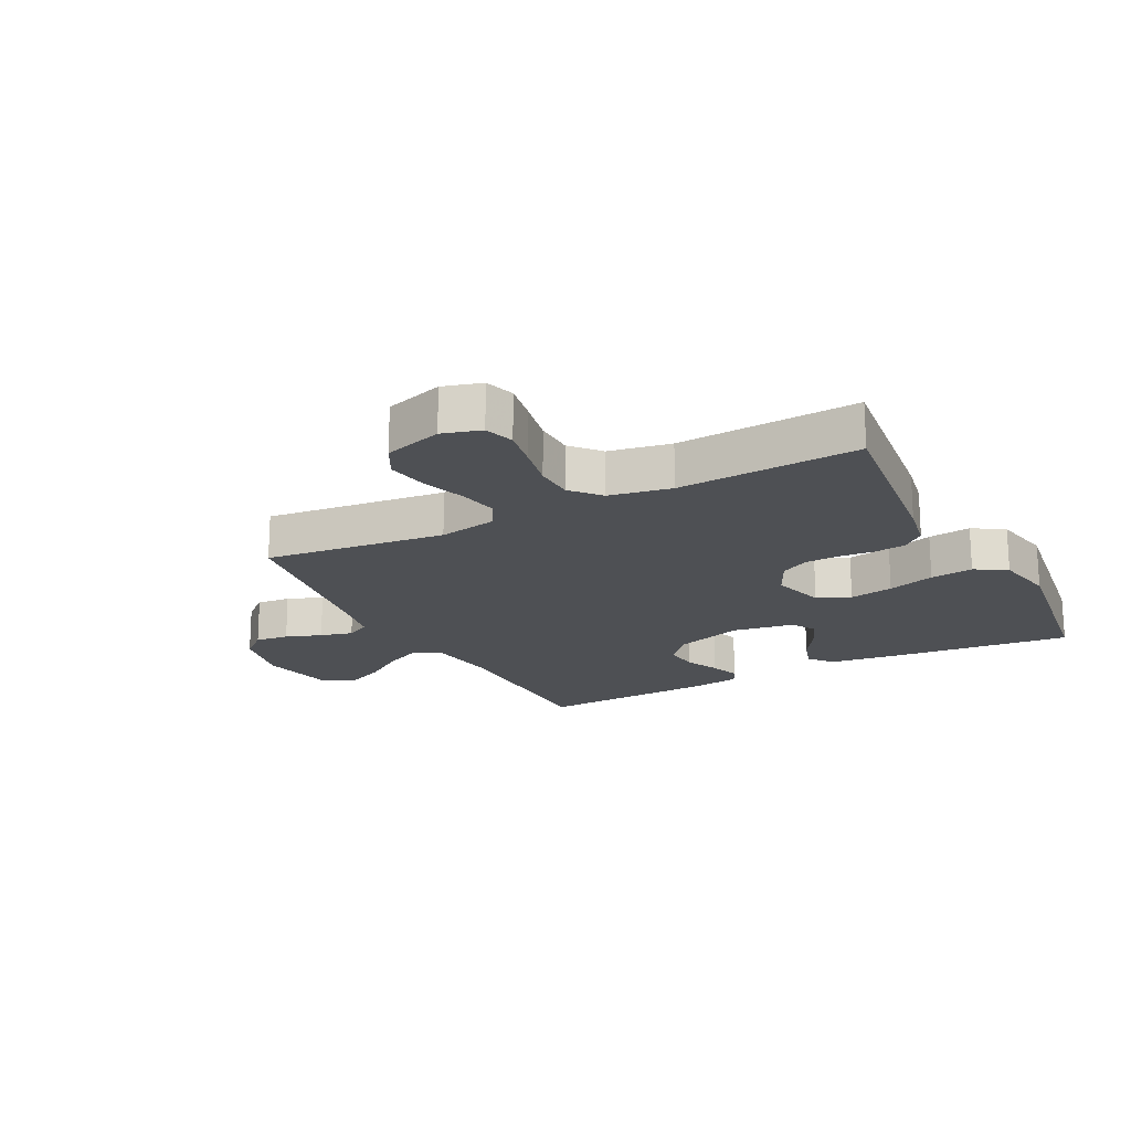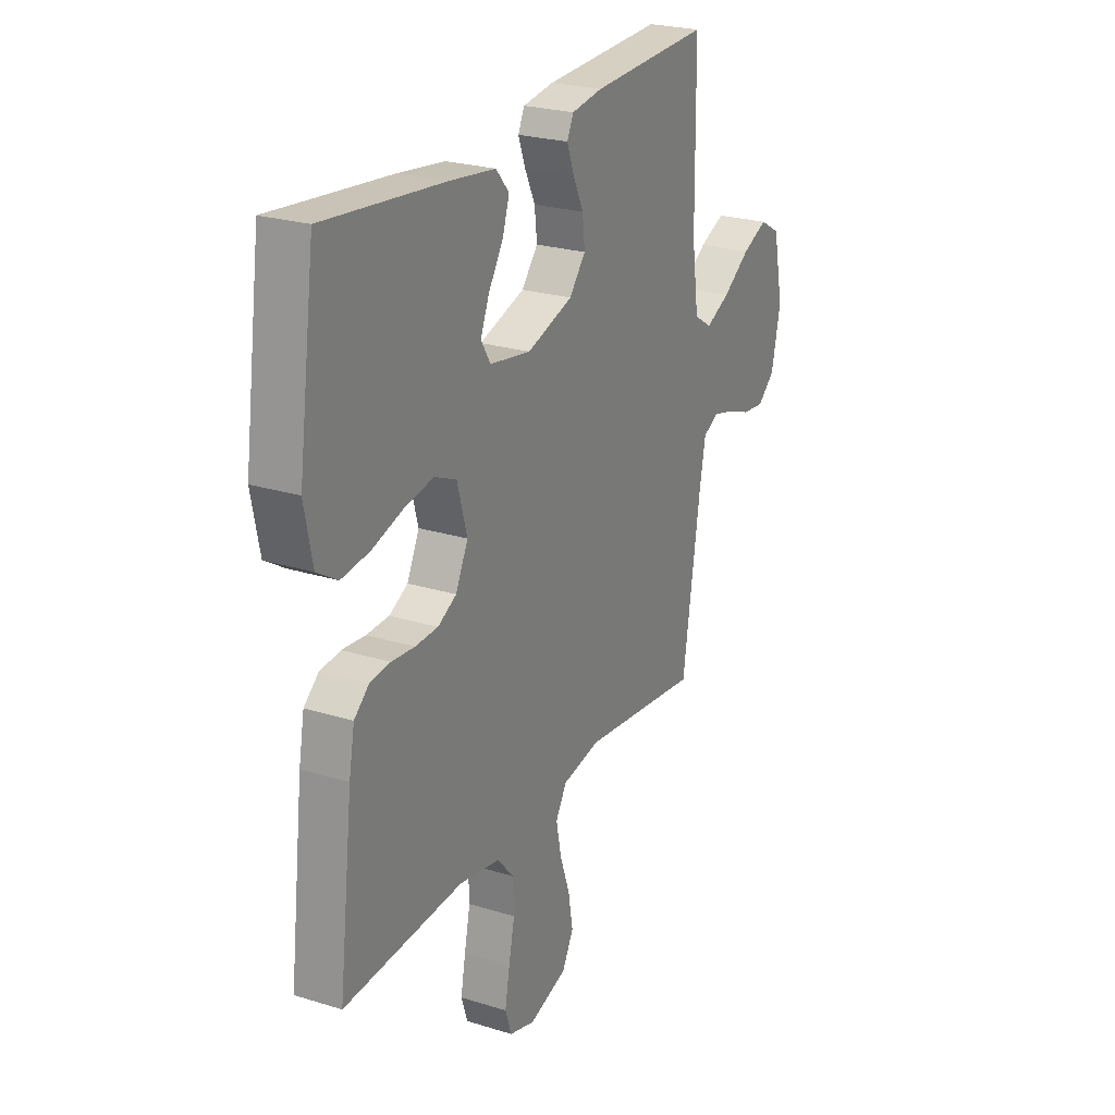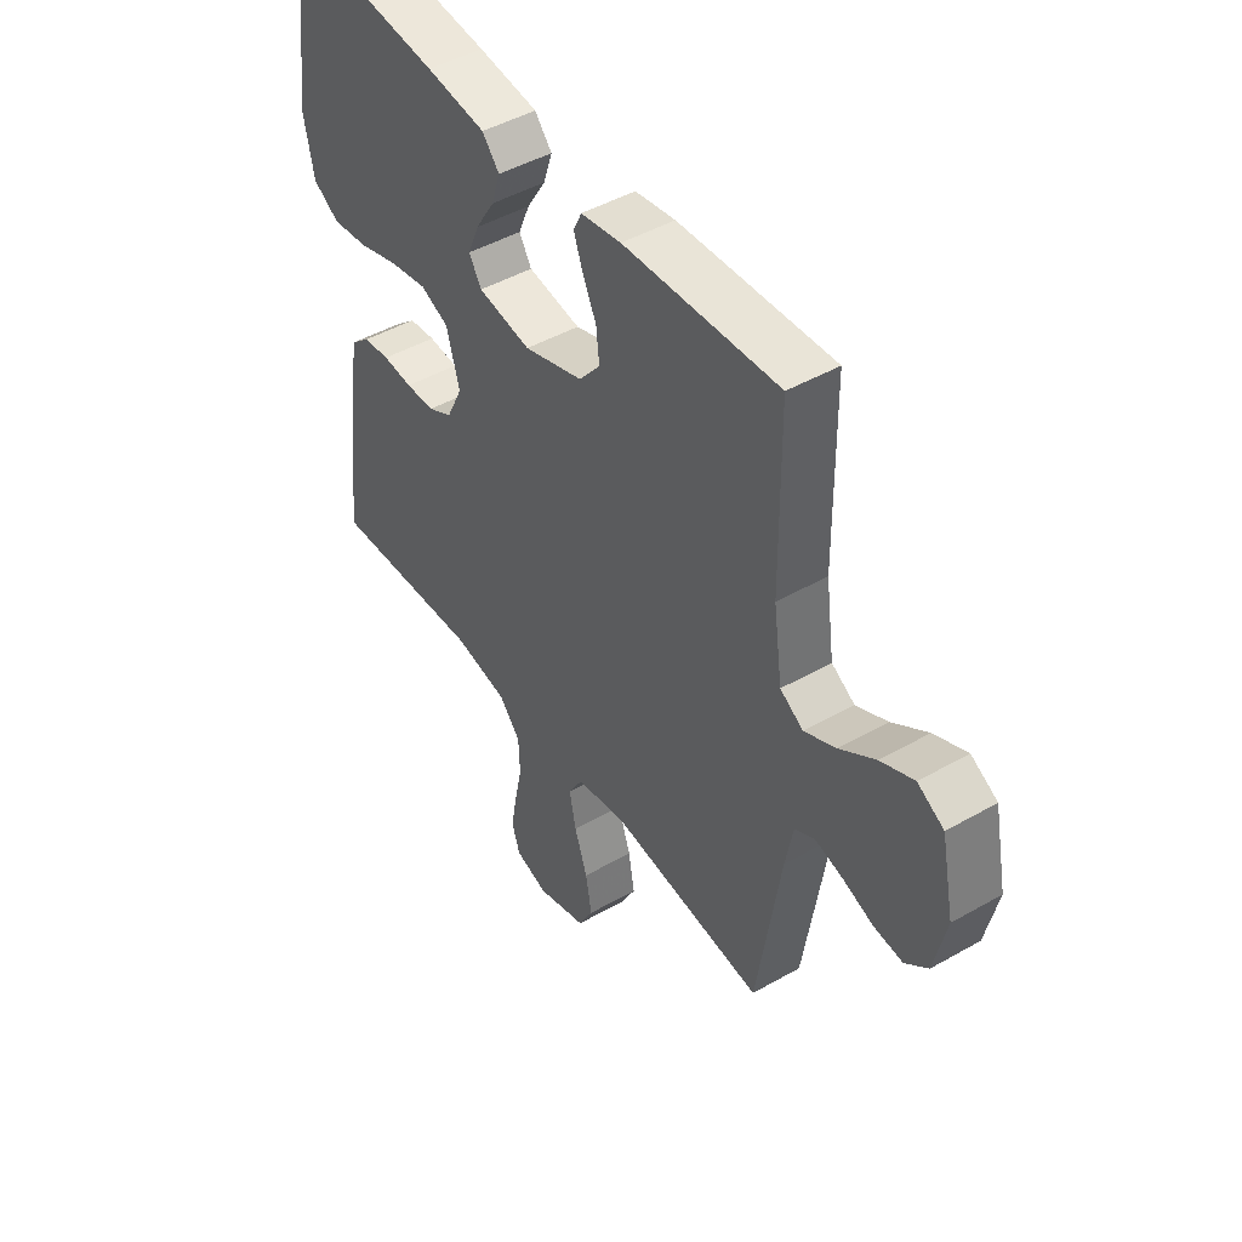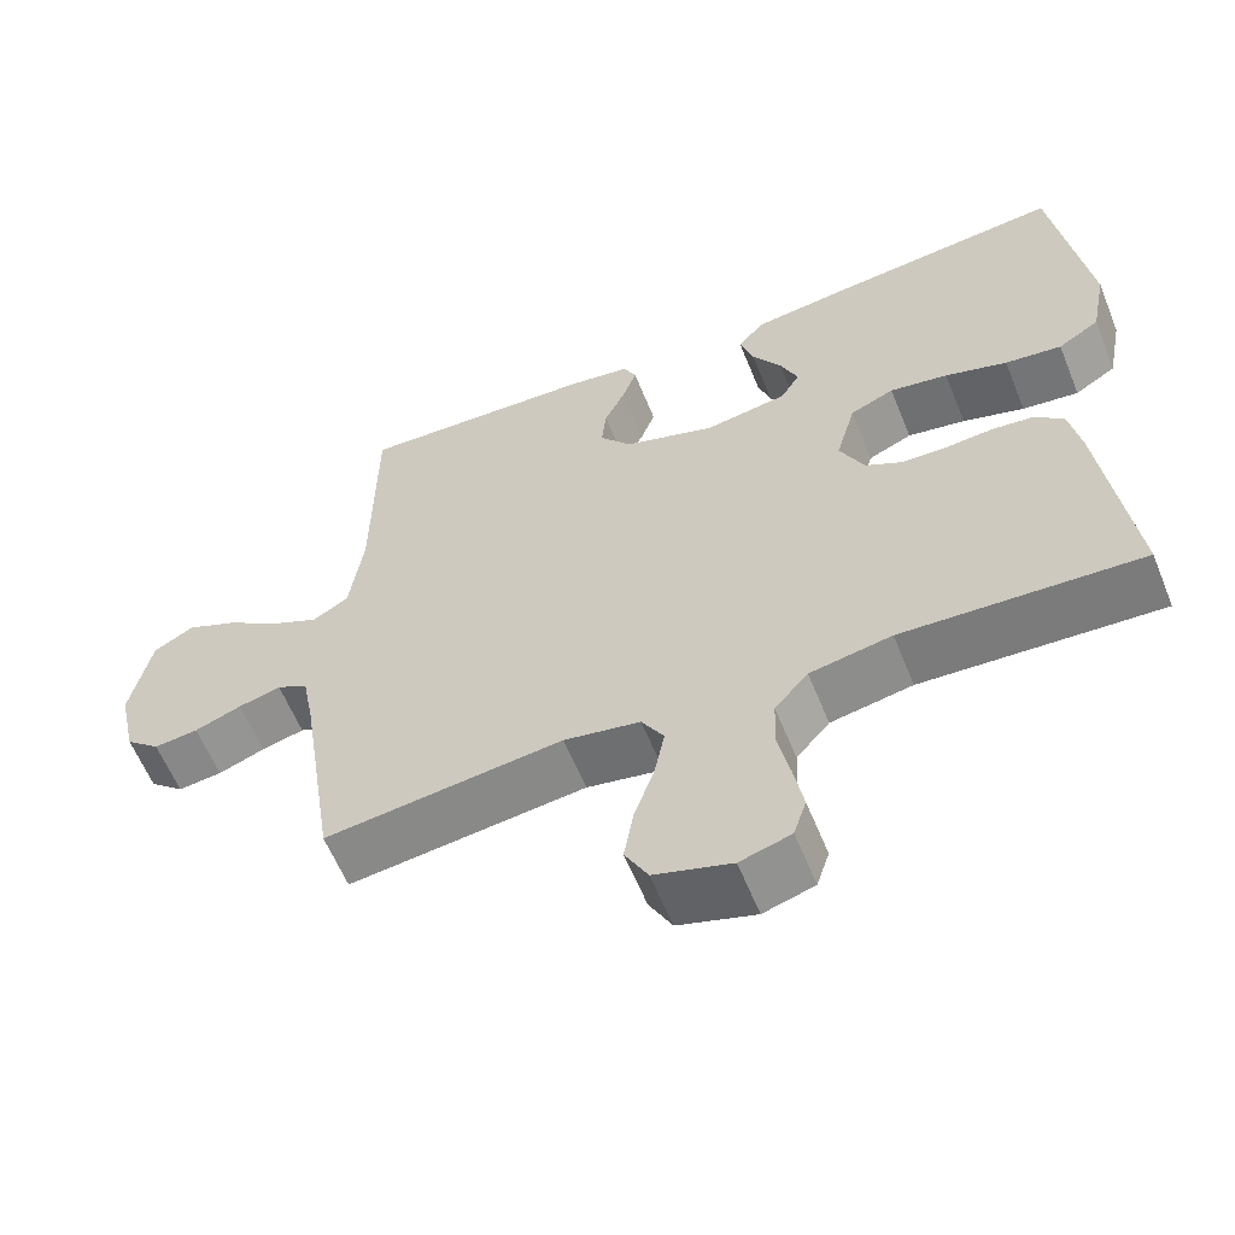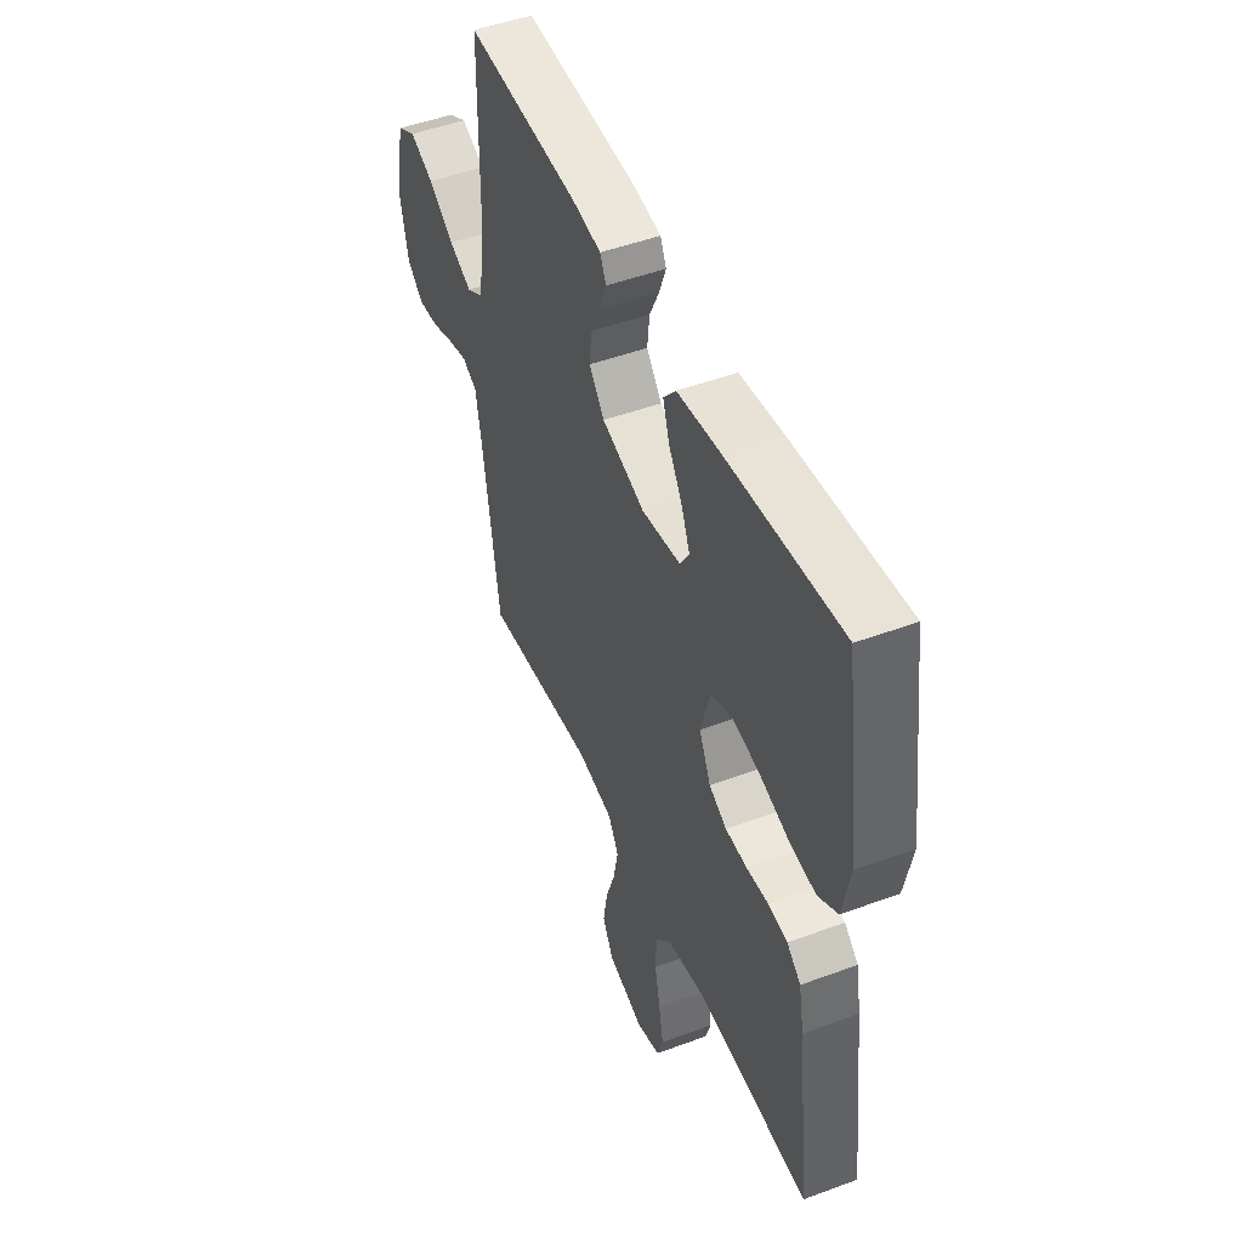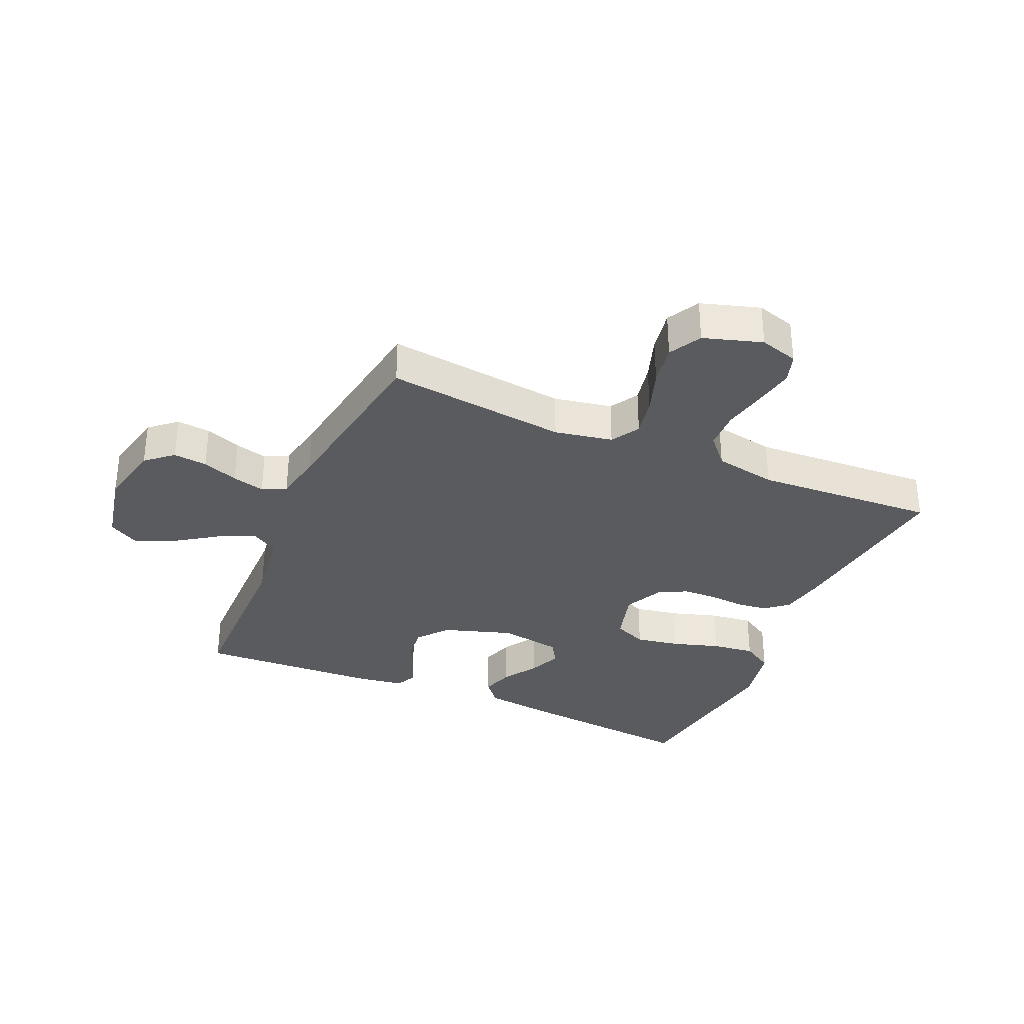
<metadata>
{"format":"obj","ext":"obj","renderer":"f3d","projection":"perspective","resolution":1024,"background":"white","views":[{"elev":-19.0,"azim":-152.5,"up":"+Y"},{"elev":24.4,"azim":-62.9,"up":"+Z"},{"elev":46.2,"azim":56.8,"up":"+Z"},{"elev":-60.1,"azim":-158.0,"up":"+Z"},{"elev":48.5,"azim":-112.5,"up":"+Z"},{"elev":-33.0,"azim":156.4,"up":"+Y"}]}
</metadata>
<code>
v -0.5 0.07 0.5
v -0.2 0.07 0.469
v -0.084 0.07 0.454
v -0.051 0.07 0.415
v -0.068 0.07 0.362
v -0.105 0.07 0.303
v -0.127 0.07 0.25
v -0.103 0.07 0.21
v 0 0.07 0.193
v 0.115 0.07 0.23
v 0.156 0.07 0.28
v 0.15 0.07 0.336
v 0.124 0.07 0.391
v 0.106 0.07 0.44
v 0.122 0.07 0.474
v 0.2 0.07 0.486
v 0.5 0.07 0.5
v 0.503 0.07 0.2
v 0.52 0.07 0.078
v 0.565 0.07 0.05
v 0.626 0.07 0.079
v 0.695 0.07 0.126
v 0.759 0.07 0.154
v 0.81 0.07 0.125
v 0.836 0.07 0
v 0.813 0.07 -0.105
v 0.769 0.07 -0.143
v 0.713 0.07 -0.137
v 0.654 0.07 -0.115
v 0.6 0.07 -0.101
v 0.561 0.07 -0.121
v 0.546 0.07 -0.2
v 0.5 0.07 -0.5
v 0.2 0.07 -0.465
v 0.104 0.07 -0.483
v 0.076 0.07 -0.53
v 0.089 0.07 -0.595
v 0.114 0.07 -0.668
v 0.126 0.07 -0.737
v 0.097 0.07 -0.791
v 0 0.07 -0.821
v -0.064 0.07 -0.802
v -0.08 0.07 -0.753
v -0.068 0.07 -0.687
v -0.053 0.07 -0.615
v -0.055 0.07 -0.55
v -0.097 0.07 -0.502
v -0.2 0.07 -0.483
v -0.5 0.07 -0.5
v -0.464 0.07 -0.2
v -0.45 0.07 -0.124
v -0.413 0.07 -0.092
v -0.361 0.07 -0.086
v -0.303 0.07 -0.091
v -0.246 0.07 -0.089
v -0.199 0.07 -0.064
v -0.168 0.07 0
v -0.193 0.07 0.089
v -0.248 0.07 0.113
v -0.321 0.07 0.1
v -0.399 0.07 0.076
v -0.47 0.07 0.067
v -0.522 0.07 0.099
v -0.542 0.07 0.2
v -0.5 0 0.5
v -0.2 0 0.469
v -0.084 0 0.454
v -0.051 0 0.415
v -0.068 0 0.362
v -0.105 0 0.303
v -0.127 0 0.25
v -0.103 0 0.21
v 0 0 0.193
v 0.115 0 0.23
v 0.156 0 0.28
v 0.15 0 0.336
v 0.124 0 0.391
v 0.106 0 0.44
v 0.122 0 0.474
v 0.2 0 0.486
v 0.5 0 0.5
v 0.503 0 0.2
v 0.52 0 0.078
v 0.565 0 0.05
v 0.626 0 0.079
v 0.695 0 0.126
v 0.759 0 0.154
v 0.81 0 0.125
v 0.836 0 0
v 0.813 0 -0.105
v 0.769 0 -0.143
v 0.713 0 -0.137
v 0.654 0 -0.115
v 0.6 0 -0.101
v 0.561 0 -0.121
v 0.546 0 -0.2
v 0.5 0 -0.5
v 0.2 0 -0.465
v 0.104 0 -0.483
v 0.076 0 -0.53
v 0.089 0 -0.595
v 0.114 0 -0.668
v 0.126 0 -0.737
v 0.097 0 -0.791
v 0 0 -0.821
v -0.064 0 -0.802
v -0.08 0 -0.753
v -0.068 0 -0.687
v -0.053 0 -0.615
v -0.055 0 -0.55
v -0.097 0 -0.502
v -0.2 0 -0.483
v -0.5 0 -0.5
v -0.464 0 -0.2
v -0.45 0 -0.124
v -0.413 0 -0.092
v -0.361 0 -0.086
v -0.303 0 -0.091
v -0.246 0 -0.089
v -0.199 0 -0.064
v -0.168 0 0
v -0.193 0 0.089
v -0.248 0 0.113
v -0.321 0 0.1
v -0.399 0 0.076
v -0.47 0 0.067
v -0.522 0 0.099
v -0.542 0 0.2
f 4 5 6
f 3 4 6
f 2 3 6
f 1 2 6
f 64 1 6
f 63 64 6
f 62 63 6
f 61 62 6
f 60 61 6
f 59 60 6 7
f 58 59 7 8
f 57 58 8 9
f 56 57 9 10
f 52 53 54
f 51 52 54
f 50 51 54
f 49 50 54
f 48 49 54
f 47 48 54 55
f 46 47 55 56
f 43 44 45
f 42 43 45
f 41 42 45
f 40 41 45
f 39 40 45
f 38 39 45
f 37 38 45
f 36 37 45 46
f 46 56 10
f 36 46 10
f 35 36 10
f 32 33 34
f 35 10 11
f 34 35 11
f 32 34 11
f 31 32 11
f 27 28 29
f 26 27 29
f 25 26 29
f 24 25 29
f 23 24 29
f 22 23 29
f 21 22 29
f 20 21 29 30
f 30 31 11
f 20 30 11
f 19 20 11
f 16 17 18
f 15 16 18
f 14 15 18
f 13 14 18
f 12 13 18
f 11 12 18 19
f 70 69 68
f 70 68 67
f 70 67 66
f 70 66 65
f 70 65 128
f 70 128 127
f 70 127 126
f 70 126 125
f 70 125 124
f 71 70 124 123
f 72 71 123 122
f 73 72 122 121
f 74 73 121 120
f 118 117 116
f 118 116 115
f 118 115 114
f 118 114 113
f 118 113 112
f 119 118 112 111
f 120 119 111 110
f 109 108 107
f 109 107 106
f 109 106 105
f 109 105 104
f 109 104 103
f 109 103 102
f 109 102 101
f 110 109 101 100
f 74 120 110
f 74 110 100
f 74 100 99
f 98 97 96
f 75 74 99
f 75 99 98
f 75 98 96
f 75 96 95
f 93 92 91
f 93 91 90
f 93 90 89
f 93 89 88
f 93 88 87
f 93 87 86
f 93 86 85
f 94 93 85 84
f 75 95 94
f 75 94 84
f 75 84 83
f 82 81 80
f 82 80 79
f 82 79 78
f 82 78 77
f 82 77 76
f 83 82 76 75
f 1 65 66 2
f 2 66 67 3
f 3 67 68 4
f 4 68 69 5
f 5 69 70 6
f 6 70 71 7
f 7 71 72 8
f 8 72 73 9
f 9 73 74 10
f 10 74 75 11
f 11 75 76 12
f 12 76 77 13
f 13 77 78 14
f 14 78 79 15
f 15 79 80 16
f 16 80 81 17
f 17 81 82 18
f 18 82 83 19
f 19 83 84 20
f 20 84 85 21
f 21 85 86 22
f 22 86 87 23
f 23 87 88 24
f 24 88 89 25
f 25 89 90 26
f 26 90 91 27
f 27 91 92 28
f 28 92 93 29
f 29 93 94 30
f 30 94 95 31
f 31 95 96 32
f 32 96 97 33
f 33 97 98 34
f 34 98 99 35
f 35 99 100 36
f 36 100 101 37
f 37 101 102 38
f 38 102 103 39
f 39 103 104 40
f 40 104 105 41
f 41 105 106 42
f 42 106 107 43
f 43 107 108 44
f 44 108 109 45
f 45 109 110 46
f 46 110 111 47
f 47 111 112 48
f 48 112 113 49
f 49 113 114 50
f 50 114 115 51
f 51 115 116 52
f 52 116 117 53
f 53 117 118 54
f 54 118 119 55
f 55 119 120 56
f 56 120 121 57
f 57 121 122 58
f 58 122 123 59
f 59 123 124 60
f 60 124 125 61
f 61 125 126 62
f 62 126 127 63
f 63 127 128 64
f 64 128 65 1

</code>
